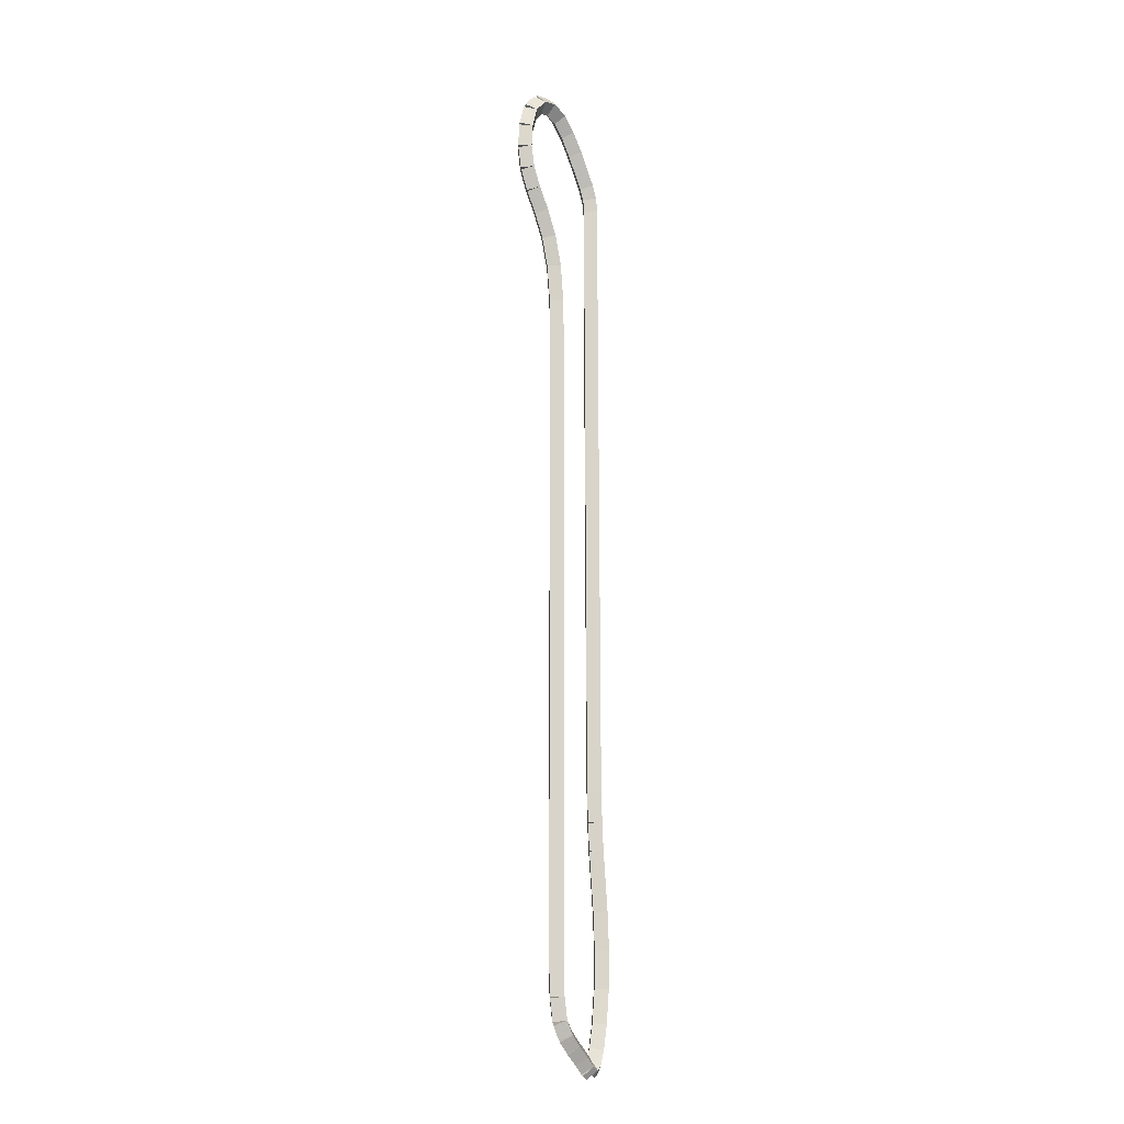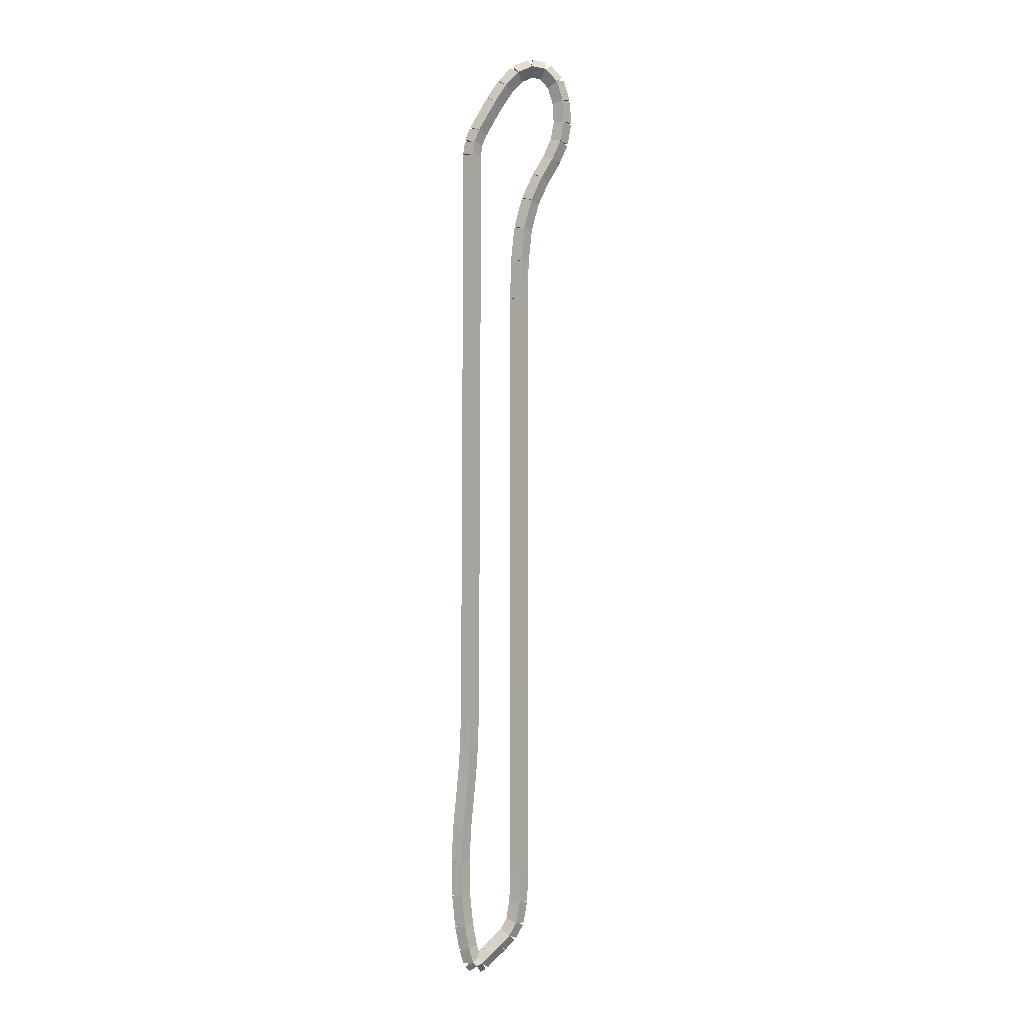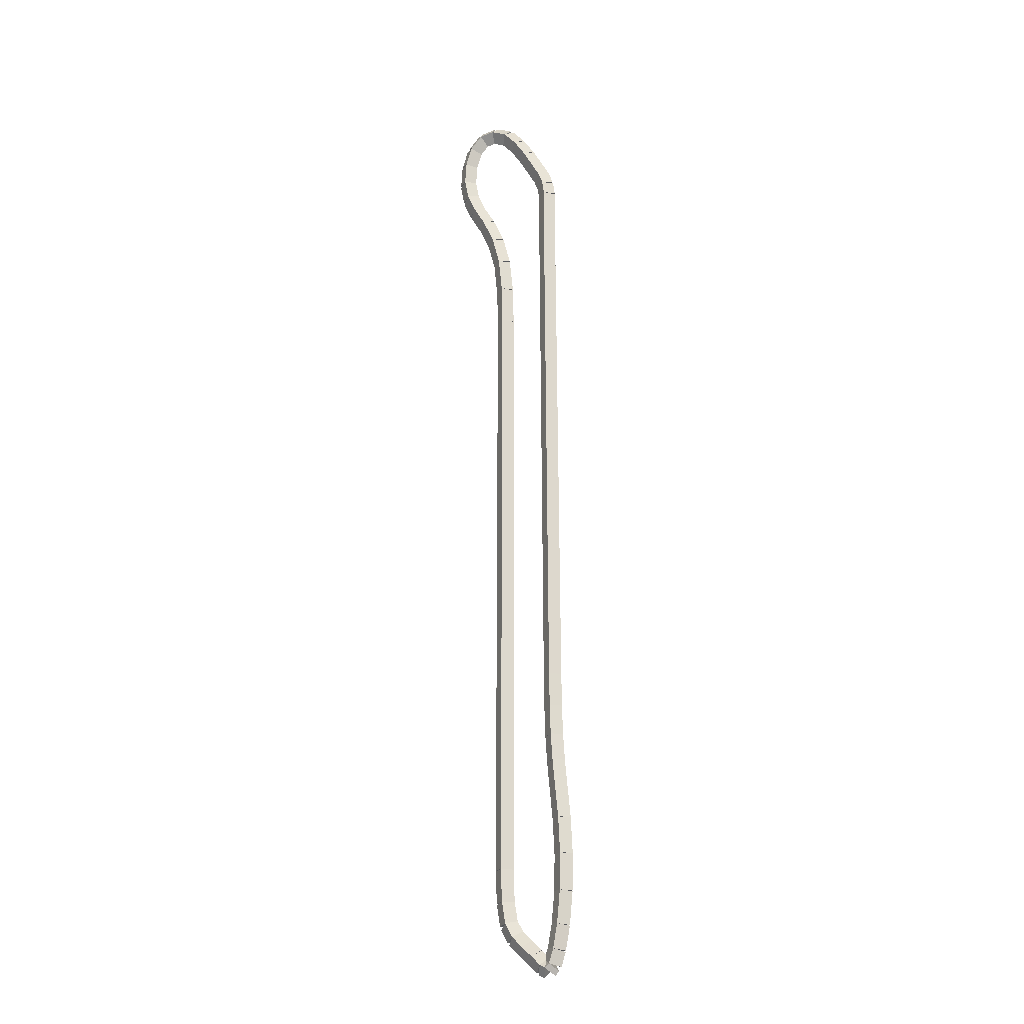
<metadata>
{"format":"obj","ext":"obj","renderer":"f3d","projection":"perspective","resolution":1024,"background":"white","views":[{"elev":-14.4,"azim":-47.1,"up":"+Y"},{"elev":-1.5,"azim":172.2,"up":"+Y"},{"elev":-21.9,"azim":22.9,"up":"+Y"}]}
</metadata>
<code>
g name
v 40.76 20.27 28.3
v 40.56 20.27 28.5
v 40.36 20.26 28.3
v 40.56 20.27 28.1
v 40.76 20.97 28.3
v 40.56 20.97 28.5
v 40.36 20.96 28.3
v 40.56 20.97 28.1
f 1 2 3 4
f 6 2 1 5
f 5 1 4 8
f 6 5 8 7
f 8 4 3 7
f 7 3 2 6
g name
v 40.58 19.64 28.5
v 40.38 19.63 28.3
v 40.58 19.64 28.1
v 40.78 19.65 28.3
v 40.56 20.27 28.5
v 40.36 20.26 28.3
v 40.56 20.27 28.1
v 40.76 20.27 28.3
f 9 10 11 12
f 14 10 9 13
f 13 9 12 16
f 14 13 16 15
f 16 12 11 15
f 15 11 10 14
g name
v 40.62 19.08 28.5
v 40.42 19.07 28.3
v 40.62 19.08 28.1
v 40.82 19.1 28.3
v 40.58 19.64 28.5
v 40.38 19.63 28.3
v 40.58 19.64 28.1
v 40.78 19.65 28.3
f 17 18 19 20
f 22 18 17 21
f 21 17 20 24
f 22 21 24 23
f 24 20 19 23
f 23 19 18 22
g name
v 40.73 17.87 28.5
v 40.53 17.85 28.3
v 40.73 17.87 28.1
v 40.93 17.89 28.3
v 40.62 19.08 28.5
v 40.42 19.07 28.3
v 40.62 19.08 28.1
v 40.82 19.1 28.3
f 25 26 27 28
f 30 26 25 29
f 29 25 28 32
f 30 29 32 31
f 32 28 27 31
f 31 27 26 30
g name
v 40.77 17.13 28.5
v 40.57 17.12 28.3
v 40.77 17.13 28.1
v 40.97 17.14 28.3
v 40.73 17.87 28.5
v 40.53 17.86 28.3
v 40.73 17.87 28.1
v 40.93 17.88 28.3
f 33 34 35 36
f 38 34 33 37
f 37 33 36 40
f 38 37 40 39
f 40 36 35 39
f 39 35 34 38
g name
v 40.75 16.38 28.5
v 40.55 16.39 28.3
v 40.75 16.38 28.1
v 40.95 16.38 28.3
v 40.77 17.13 28.5
v 40.57 17.14 28.3
v 40.77 17.13 28.1
v 40.97 17.13 28.3
f 41 42 43 44
f 46 42 41 45
f 45 41 44 48
f 46 45 48 47
f 48 44 43 47
f 47 43 42 46
g name
v 40.69 15.71 28.5
v 40.49 15.73 28.3
v 40.69 15.71 28.1
v 40.89 15.69 28.3
v 40.75 16.38 28.5
v 40.55 16.4 28.3
v 40.75 16.38 28.1
v 40.95 16.36 28.3
f 49 50 51 52
f 54 50 49 53
f 53 49 52 56
f 54 53 56 55
f 56 52 51 55
f 55 51 50 54
g name
v 40.6 15.22 28.5
v 40.4 15.26 28.3
v 40.6 15.22 28.1
v 40.79 15.19 28.3
v 40.69 15.71 28.5
v 40.49 15.75 28.3
v 40.69 15.71 28.1
v 40.88 15.68 28.3
f 57 58 59 60
f 62 58 57 61
f 61 57 60 64
f 62 61 64 63
f 64 60 59 63
f 63 59 58 62
g name
v 40.5 14.93 28.5
v 40.31 14.99 28.3
v 40.5 14.93 28.1
v 40.7 14.87 28.3
v 40.6 15.22 28.5
v 40.41 15.28 28.3
v 40.6 15.22 28.1
v 40.79 15.16 28.3
f 65 66 67 68
f 70 66 65 69
f 69 65 68 72
f 70 69 72 71
f 72 68 67 71
f 71 67 66 70
g name
v 40.42 14.85 28.5
v 40.28 14.99 28.3
v 40.42 14.85 28.1
v 40.56 14.71 28.3
v 40.5 14.93 28.5
v 40.36 15.07 28.3
v 40.5 14.93 28.1
v 40.65 14.79 28.3
f 73 74 75 76
f 78 74 73 77
f 77 73 76 80
f 78 77 80 79
f 80 76 75 79
f 79 75 74 78
g name
v 40.3 14.91 28.5
v 40.4 15.09 28.3
v 40.3 14.91 28.1
v 40.21 14.74 28.3
v 40.42 14.85 28.5
v 40.52 15.02 28.3
v 40.42 14.85 28.1
v 40.32 14.67 28.3
f 81 82 83 84
f 86 82 81 85
f 85 81 84 88
f 86 85 88 87
f 88 84 83 87
f 87 83 82 86
g name
v 40.13 15.08 28.5
v 40.27 15.22 28.3
v 40.13 15.08 28.1
v 39.99 14.94 28.3
v 40.3 14.91 28.5
v 40.44 15.05 28.3
v 40.3 14.91 28.1
v 40.16 14.77 28.3
f 89 90 91 92
f 94 90 89 93
f 93 89 92 96
f 94 93 96 95
f 96 92 91 95
f 95 91 90 94
g name
v 39.91 15.28 28.5
v 40.05 15.43 28.3
v 39.91 15.28 28.1
v 39.78 15.14 28.3
v 40.13 15.08 28.5
v 40.27 15.23 28.3
v 40.13 15.08 28.1
v 40 14.93 28.3
f 97 98 99 100
f 102 98 97 101
f 101 97 100 104
f 102 101 104 103
f 104 100 99 103
f 103 99 98 102
g name
v 39.7 15.5 28.5
v 39.85 15.64 28.3
v 39.7 15.5 28.1
v 39.56 15.36 28.3
v 39.91 15.28 28.5
v 40.06 15.42 28.3
v 39.91 15.28 28.1
v 39.77 15.14 28.3
f 105 106 107 108
f 110 106 105 109
f 109 105 108 112
f 110 109 112 111
f 112 108 107 111
f 111 107 106 110
g name
v 39.55 15.77 28.5
v 39.73 15.87 28.3
v 39.55 15.77 28.1
v 39.38 15.67 28.3
v 39.7 15.5 28.5
v 39.88 15.6 28.3
v 39.7 15.5 28.1
v 39.53 15.4 28.3
f 113 114 115 116
f 118 114 113 117
f 117 113 116 120
f 118 117 120 119
f 120 116 115 119
f 119 115 114 118
g name
v 39.48 16.22 28.5
v 39.68 16.25 28.3
v 39.48 16.22 28.1
v 39.28 16.19 28.3
v 39.55 15.77 28.5
v 39.75 15.8 28.3
v 39.55 15.77 28.1
v 39.35 15.74 28.3
f 121 122 123 124
f 126 122 121 125
f 125 121 124 128
f 126 125 128 127
f 128 124 123 127
f 127 123 122 126
g name
v 39.45 16.89 28.5
v 39.65 16.9 28.3
v 39.45 16.89 28.1
v 39.25 16.88 28.3
v 39.48 16.22 28.5
v 39.68 16.23 28.3
v 39.48 16.22 28.1
v 39.28 16.21 28.3
f 129 130 131 132
f 134 130 129 133
f 133 129 132 136
f 134 133 136 135
f 136 132 131 135
f 135 131 130 134
g name
v 39.46 29.64 28.5
v 39.66 29.64 28.3
v 39.46 29.64 28.1
v 39.26 29.64 28.3
v 39.45 16.89 28.5
v 39.65 16.89 28.3
v 39.45 16.89 28.1
v 39.25 16.89 28.3
f 137 138 139 140
f 142 138 137 141
f 141 137 140 144
f 142 141 144 143
f 144 140 139 143
f 143 139 138 142
g name
v 39.44 30.48 28.5
v 39.64 30.48 28.3
v 39.44 30.48 28.1
v 39.24 30.47 28.3
v 39.46 29.64 28.5
v 39.66 29.64 28.3
v 39.46 29.64 28.1
v 39.26 29.63 28.3
f 145 146 147 148
f 150 146 145 149
f 149 145 148 152
f 150 149 152 151
f 152 148 147 151
f 151 147 146 150
g name
v 39.37 31.22 28.5
v 39.56 31.24 28.3
v 39.37 31.22 28.1
v 39.17 31.2 28.3
v 39.44 30.48 28.5
v 39.64 30.5 28.3
v 39.44 30.48 28.1
v 39.24 30.46 28.3
f 153 154 155 156
f 158 154 153 157
f 157 153 156 160
f 158 157 160 159
f 160 156 155 159
f 159 155 154 158
g name
v 39.2 31.84 28.5
v 39.4 31.89 28.3
v 39.2 31.84 28.1
v 39.01 31.79 28.3
v 39.37 31.22 28.5
v 39.56 31.27 28.3
v 39.37 31.22 28.1
v 39.17 31.17 28.3
f 161 162 163 164
f 166 162 161 165
f 165 161 164 168
f 166 165 168 167
f 168 164 163 167
f 167 163 162 166
g name
v 38.97 32.37 28.5
v 39.15 32.45 28.3
v 38.97 32.37 28.1
v 38.78 32.29 28.3
v 39.2 31.84 28.5
v 39.39 31.93 28.3
v 39.2 31.84 28.1
v 39.02 31.76 28.3
f 169 170 171 172
f 174 170 169 173
f 173 169 172 176
f 174 173 176 175
f 176 172 171 175
f 175 171 170 174
g name
v 38.72 32.79 28.5
v 38.9 32.89 28.3
v 38.72 32.79 28.1
v 38.55 32.69 28.3
v 38.97 32.37 28.5
v 39.14 32.47 28.3
v 38.97 32.37 28.1
v 38.79 32.27 28.3
f 177 178 179 180
f 182 178 177 181
f 181 177 180 184
f 182 181 184 183
f 184 180 179 183
f 183 179 178 182
g name
v 38.55 33.2 28.5
v 38.73 33.28 28.3
v 38.55 33.2 28.1
v 38.36 33.12 28.3
v 38.72 32.79 28.5
v 38.91 32.87 28.3
v 38.72 32.79 28.1
v 38.54 32.71 28.3
f 185 186 187 188
f 190 186 185 189
f 189 185 188 192
f 190 189 192 191
f 192 188 187 191
f 191 187 186 190
g name
v 38.47 33.63 28.5
v 38.67 33.67 28.3
v 38.47 33.63 28.1
v 38.27 33.6 28.3
v 38.55 33.2 28.5
v 38.74 33.23 28.3
v 38.55 33.2 28.1
v 38.35 33.16 28.3
f 193 194 195 196
f 198 194 193 197
f 197 193 196 200
f 198 197 200 199
f 200 196 195 199
f 199 195 194 198
g name
v 38.5 34.11 28.5
v 38.7 34.1 28.3
v 38.5 34.11 28.1
v 38.3 34.12 28.3
v 38.47 33.63 28.5
v 38.67 33.62 28.3
v 38.47 33.63 28.1
v 38.27 33.64 28.3
f 201 202 203 204
f 206 202 201 205
f 205 201 204 208
f 206 205 208 207
f 208 204 203 207
f 207 203 202 206
g name
v 38.63 34.53 28.5
v 38.82 34.47 28.3
v 38.63 34.53 28.1
v 38.44 34.59 28.3
v 38.5 34.11 28.5
v 38.69 34.05 28.3
v 38.5 34.11 28.1
v 38.31 34.17 28.3
f 209 210 211 212
f 214 210 209 213
f 213 209 212 216
f 214 213 216 215
f 216 212 211 215
f 215 211 210 214
g name
v 38.88 34.8 28.5
v 39.02 34.66 28.3
v 38.88 34.8 28.1
v 38.73 34.94 28.3
v 38.63 34.53 28.5
v 38.77 34.4 28.3
v 38.63 34.53 28.1
v 38.48 34.67 28.3
f 217 218 219 220
f 222 218 217 221
f 221 217 220 224
f 222 221 224 223
f 224 220 219 223
f 223 219 218 222
g name
v 39.18 34.85 28.5
v 39.22 34.66 28.3
v 39.18 34.85 28.1
v 39.15 35.05 28.3
v 38.88 34.8 28.5
v 38.91 34.6 28.3
v 38.88 34.8 28.1
v 38.84 35 28.3
f 225 226 227 228
f 230 226 225 229
f 229 225 228 232
f 230 229 232 231
f 232 228 227 231
f 231 227 226 230
g name
v 39.51 34.71 28.5
v 39.42 34.53 28.3
v 39.51 34.71 28.1
v 39.59 34.89 28.3
v 39.18 34.85 28.5
v 39.1 34.67 28.3
v 39.18 34.85 28.1
v 39.27 35.04 28.3
f 233 234 235 236
f 238 234 233 237
f 237 233 236 240
f 238 237 240 239
f 240 236 235 239
f 239 235 234 238
g name
v 39.77 34.41 28.5
v 39.62 34.28 28.3
v 39.77 34.41 28.1
v 39.92 34.55 28.3
v 39.51 34.71 28.5
v 39.36 34.57 28.3
v 39.51 34.71 28.1
v 39.66 34.84 28.3
f 241 242 243 244
f 246 242 241 245
f 245 241 244 248
f 246 245 248 247
f 248 244 243 247
f 247 243 242 246
g name
v 40.01 34.04 28.5
v 39.85 33.93 28.3
v 40.01 34.04 28.1
v 40.18 34.15 28.3
v 39.77 34.41 28.5
v 39.6 34.3 28.3
v 39.77 34.41 28.1
v 39.94 34.52 28.3
f 249 250 251 252
f 254 250 249 253
f 253 249 252 256
f 254 253 256 255
f 256 252 251 255
f 255 251 250 254
g name
v 40.38 33.38 28.5
v 40.21 33.28 28.3
v 40.38 33.38 28.1
v 40.56 33.48 28.3
v 40.01 34.04 28.5
v 39.84 33.95 28.3
v 40.01 34.04 28.1
v 40.19 34.14 28.3
f 257 258 259 260
f 262 258 257 261
f 261 257 260 264
f 262 261 264 263
f 264 260 259 263
f 263 259 258 262
g name
v 40.48 33.12 28.5
v 40.3 33.05 28.3
v 40.48 33.12 28.1
v 40.67 33.19 28.3
v 40.38 33.38 28.5
v 40.2 33.31 28.3
v 40.38 33.38 28.1
v 40.57 33.45 28.3
f 265 266 267 268
f 270 266 265 269
f 269 265 268 272
f 270 269 272 271
f 272 268 267 271
f 271 267 266 270
g name
v 40.52 32.83 28.5
v 40.32 32.81 28.3
v 40.52 32.83 28.1
v 40.72 32.86 28.3
v 40.48 33.12 28.5
v 40.29 33.09 28.3
v 40.48 33.12 28.1
v 40.68 33.14 28.3
f 273 274 275 276
f 278 274 273 277
f 277 273 276 280
f 278 277 280 279
f 280 276 275 279
f 279 275 274 278
g name
v 40.52 32.06 28.5
v 40.32 32.06 28.3
v 40.52 32.06 28.1
v 40.72 32.06 28.3
v 40.52 32.83 28.5
v 40.32 32.83 28.3
v 40.52 32.83 28.1
v 40.72 32.83 28.3
f 281 282 283 284
f 286 282 281 285
f 285 281 284 288
f 286 285 288 287
f 288 284 283 287
f 287 283 282 286
g name
v 40.76 20.97 28.3
v 40.56 20.97 28.5
v 40.36 20.96 28.3
v 40.56 20.97 28.1
v 40.72 32.06 28.3
v 40.52 32.06 28.5
v 40.32 32.06 28.3
v 40.52 32.06 28.1
f 289 290 291 292
f 294 290 289 293
f 293 289 292 296
f 294 293 296 295
f 296 292 291 295
f 295 291 290 294

</code>
